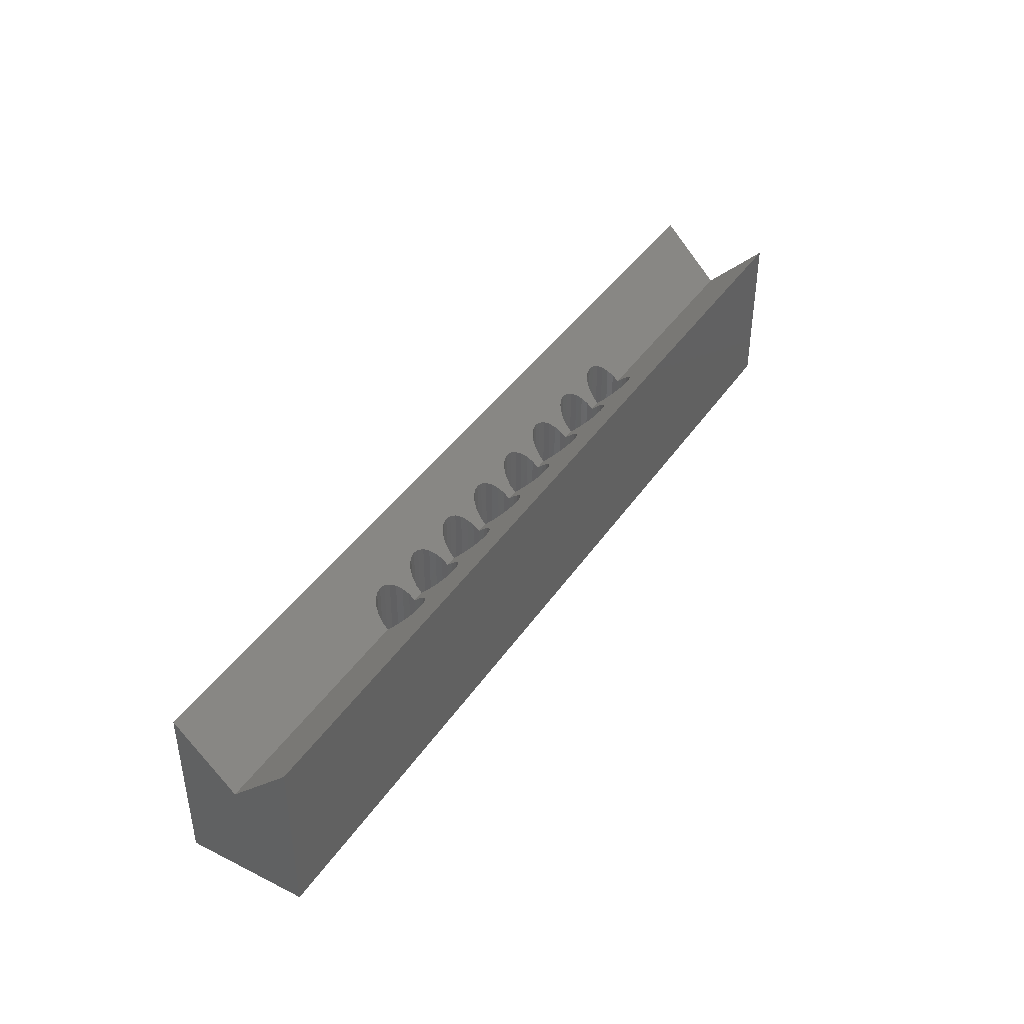
<metadata>
{"format":"stl","ext":"stl","renderer":"f3d","projection":"perspective","resolution":1024,"background":"white","views":[{"elev":41.2,"azim":-58.9,"up":"+Z"}]}
</metadata>
<code>
# stl→obj: 394 verts, 816 faces
v 83.7 -182 9.464
v 82.63 -182.5 8.944
v 83.63 -182.5 8.944
v 82.57 -182 9.464
v 83.9 -181.5 9.949
v 82.37 -181.5 9.949
v 84.22 -181.1 10.36
v 82.05 -181.1 10.36
v 84.63 -180.8 10.68
v 81.63 -180.8 10.68
v 85.12 -180.6 10.88
v 81.15 -180.6 10.88
v 85.63 -180.5 10.95
v 80.63 -180.5 10.95
v 58.7 -182 9.464
v 57.63 -182.5 8.944
v 58.63 -182.5 8.944
v 57.57 -182 9.464
v 57.37 -181.5 9.949
v 58.9 -181.5 9.949
v 59.22 -181.1 10.36
v 57.05 -181.1 10.36
v 56.63 -180.8 10.68
v 59.63 -180.8 10.68
v 56.15 -180.6 10.88
v 60.12 -180.6 10.88
v 55.63 -180.5 10.95
v 60.63 -180.5 10.95
v 50.63 -180.5 10.95
v 63.63 -182.5 8.944
v 62.57 -182 9.464
v 62.63 -182.5 8.944
v 63.7 -182 9.464
v 63.9 -181.5 9.949
v 62.37 -181.5 9.949
v 64.22 -181.1 10.36
v 62.05 -181.1 10.36
v 64.63 -180.8 10.68
v 61.63 -180.8 10.68
v 61.15 -180.6 10.88
v 65.12 -180.6 10.88
v 65.63 -180.5 10.95
v 73.63 -182.5 8.944
v 72.57 -182 9.464
v 72.63 -182.5 8.944
v 73.7 -182 9.464
v 72.37 -181.5 9.949
v 73.9 -181.5 9.949
v 74.22 -181.1 10.36
v 72.05 -181.1 10.36
v 74.63 -180.8 10.68
v 71.63 -180.8 10.68
v 71.15 -180.6 10.88
v 75.12 -180.6 10.88
v 70.63 -180.5 10.95
v 75.63 -180.5 10.95
v 107.6 -182.5 8.944
v 87.57 -182 9.464
v 87.63 -182.5 8.944
v 107.6 -177.5 13.97
v 87.37 -181.5 9.949
v 87.05 -181.1 10.36
v 86.63 -180.8 10.68
v 86.15 -180.6 10.88
v 48.7 -182 9.464
v 28.63 -182.5 8.944
v 48.63 -182.5 8.944
v 28.63 -177.5 13.97
v 48.9 -181.5 9.949
v 49.22 -181.1 10.36
v 49.63 -180.8 10.68
v 50.12 -180.6 10.88
v 68.63 -182.5 8.944
v 67.57 -182 9.464
v 67.63 -182.5 8.944
v 68.7 -182 9.464
v 67.37 -181.5 9.949
v 68.9 -181.5 9.949
v 69.22 -181.1 10.36
v 67.05 -181.1 10.36
v 66.63 -180.8 10.68
v 69.63 -180.8 10.68
v 70.12 -180.6 10.88
v 66.15 -180.6 10.88
v 78.7 -182 9.464
v 77.63 -182.5 8.944
v 78.63 -182.5 8.944
v 77.57 -182 9.464
v 77.37 -181.5 9.949
v 78.9 -181.5 9.949
v 79.22 -181.1 10.36
v 77.05 -181.1 10.36
v 79.63 -180.8 10.68
v 76.63 -180.8 10.68
v 76.15 -180.6 10.88
v 80.12 -180.6 10.88
v 53.63 -182.5 8.944
v 52.57 -182 9.464
v 52.63 -182.5 8.944
v 53.7 -182 9.464
v 53.9 -181.5 9.949
v 52.37 -181.5 9.949
v 52.05 -181.1 10.36
v 54.22 -181.1 10.36
v 51.63 -180.8 10.68
v 54.63 -180.8 10.68
v 55.12 -180.6 10.88
v 51.15 -180.6 10.88
v 62.57 -183 9.464
v 63.7 -183 9.464
v 62.37 -183.5 9.949
v 63.9 -183.5 9.949
v 64.22 -183.9 10.36
v 62.05 -183.9 10.36
v 64.63 -184.3 10.68
v 61.63 -184.3 10.68
v 65.12 -184.5 10.88
v 61.15 -184.5 10.88
v 65.63 -184.5 10.95
v 60.63 -184.5 10.95
v 78.7 -183 9.464
v 77.57 -183 9.464
v 77.37 -183.5 9.949
v 78.9 -183.5 9.949
v 79.22 -183.9 10.36
v 77.05 -183.9 10.36
v 79.63 -184.3 10.68
v 76.63 -184.3 10.68
v 80.12 -184.5 10.88
v 76.15 -184.5 10.88
v 80.63 -184.5 10.95
v 75.63 -184.5 10.95
v 85.63 -184.5 10.95
v 52.57 -183 9.464
v 53.7 -183 9.464
v 53.9 -183.5 9.949
v 52.37 -183.5 9.949
v 54.22 -183.9 10.36
v 52.05 -183.9 10.36
v 51.63 -184.3 10.68
v 54.63 -184.3 10.68
v 51.15 -184.5 10.88
v 55.12 -184.5 10.88
v 55.63 -184.5 10.95
v 50.63 -184.5 10.95
v 70.63 -184.5 10.95
v 28.63 -187.5 13.97
v 48.7 -183 9.464
v 48.9 -183.5 9.949
v 49.22 -183.9 10.36
v 49.63 -184.3 10.68
v 50.12 -184.5 10.88
v 87.57 -183 9.464
v 107.6 -187.5 13.97
v 87.37 -183.5 9.949
v 87.05 -183.9 10.36
v 86.63 -184.3 10.68
v 86.15 -184.5 10.88
v 72.57 -183 9.464
v 73.7 -183 9.464
v 73.9 -183.5 9.949
v 72.37 -183.5 9.949
v 74.22 -183.9 10.36
v 72.05 -183.9 10.36
v 74.63 -184.3 10.68
v 71.63 -184.3 10.68
v 75.12 -184.5 10.88
v 71.15 -184.5 10.88
v 67.57 -183 9.464
v 68.7 -183 9.464
v 68.9 -183.5 9.949
v 67.37 -183.5 9.949
v 67.05 -183.9 10.36
v 69.22 -183.9 10.36
v 69.63 -184.3 10.68
v 66.63 -184.3 10.68
v 66.15 -184.5 10.88
v 70.12 -184.5 10.88
v 58.7 -183 9.464
v 57.57 -183 9.464
v 58.9 -183.5 9.949
v 57.37 -183.5 9.949
v 59.22 -183.9 10.36
v 57.05 -183.9 10.36
v 59.63 -184.3 10.68
v 56.63 -184.3 10.68
v 56.15 -184.5 10.88
v 60.12 -184.5 10.88
v 83.7 -183 9.464
v 82.57 -183 9.464
v 82.37 -183.5 9.949
v 83.9 -183.5 9.949
v 84.22 -183.9 10.36
v 82.05 -183.9 10.36
v 84.63 -184.3 10.68
v 81.63 -184.3 10.68
v 81.15 -184.5 10.88
v 85.12 -184.5 10.88
v 87.05 -183.9 -4.23e-15
v 86.63 -184.3 -4.23e-15
v 82.57 -183 -2.82e-15
v 82.63 -182.5 -2.82e-15
v 51.15 -180.6 -2.82e-15
v 51.63 -180.8 -2.82e-15
v 78.7 -183 -2.82e-15
v 78.63 -182.5 -2.82e-15
v 78.9 -183.5 -2.82e-15
v 79.22 -183.9 -2.82e-15
v 53.7 -182 -2.82e-15
v 53.63 -182.5 -2.82e-15
v 82.05 -183.9 -2.82e-15
v 81.63 -184.3 -2.82e-15
v 54.22 -181.1 -2.82e-15
v 54.63 -180.8 -2.82e-15
v 55.63 -180.5 -2.82e-15
v 56.15 -180.6 -2.82e-15
v 87.37 -183.5 -4.23e-15
v 84.63 -184.3 -4.23e-15
v 84.22 -183.9 -4.23e-15
v 56.63 -180.8 -2.82e-15
v 57.05 -181.1 -2.82e-15
v 51.15 -184.5 -2.82e-15
v 50.63 -184.5 -2.82e-15
v 50.12 -180.6 -2.82e-15
v 50.63 -180.5 -2.82e-15
v 48.9 -183.5 -2.82e-15
v 48.7 -183 -2.82e-15
v 86.15 -184.5 -4.23e-15
v 85.63 -184.5 -4.23e-15
v 55.12 -180.6 -2.82e-15
v 85.12 -184.5 -4.23e-15
v 80.12 -184.5 -2.82e-15
v 79.63 -184.3 -2.82e-15
v 79.63 -180.8 -2.82e-15
v 80.12 -180.6 -2.82e-15
v 80.63 -180.5 -2.82e-15
v 81.15 -180.6 -2.82e-15
v 81.63 -180.8 -2.82e-15
v 82.05 -181.1 -2.82e-15
v 83.9 -183.5 -4.23e-15
v 80.63 -184.5 -2.82e-15
v 87.63 -182.5 -4.23e-15
v 87.57 -182 -4.23e-15
v 86.15 -180.6 -4.23e-15
v 86.63 -180.8 -4.23e-15
v 84.63 -180.8 -4.23e-15
v 85.12 -180.6 -4.23e-15
v 85.63 -180.5 -4.23e-15
v 78.7 -182 -2.82e-15
v 83.63 -182.5 -4.23e-15
v 83.7 -183 -4.23e-15
v 79.22 -181.1 -2.82e-15
v 83.7 -182 -4.23e-15
v 82.37 -181.5 -2.82e-15
v 83.9 -181.5 -4.23e-15
v 84.22 -181.1 -4.23e-15
v 82.57 -182 -2.82e-15
v 78.9 -181.5 -2.82e-15
v 87.37 -181.5 -4.23e-15
v 87.05 -181.1 -4.23e-15
v 76.63 -184.3 -2.82e-15
v 76.15 -184.5 -2.82e-15
v 65.12 -184.5 2.82e-15
v 64.63 -184.3 2.82e-15
v 64.22 -183.9 2.82e-15
v 74.63 -184.3 -2.82e-15
v 74.22 -183.9 -2.82e-15
v 73.9 -183.5 -2.82e-15
v 74.22 -181.1 -2.82e-15
v 74.63 -180.8 -2.82e-15
v 76.63 -180.8 -2.82e-15
v 77.05 -181.1 -2.82e-15
v 67.37 -183.5 2.82e-15
v 67.57 -183 2.82e-15
v 77.37 -181.5 -2.82e-15
v 77.05 -183.9 -2.82e-15
v 73.7 -182 -2.82e-15
v 73.63 -182.5 -2.82e-15
v 76.15 -180.6 -2.82e-15
v 75.63 -180.5 -2.82e-15
v 77.57 -182 -2.82e-15
v 77.63 -182.5 -2.82e-15
v 73.9 -181.5 -2.82e-15
v 67.05 -183.9 2.82e-15
v 66.63 -184.3 2.82e-15
v 66.15 -184.5 2.82e-15
v 75.12 -184.5 -2.82e-15
v 73.7 -183 -2.82e-15
v 67.63 -182.5 2.82e-15
v 65.63 -184.5 2.82e-15
v 63.9 -183.5 2.82e-15
v 63.7 -183 2.82e-15
v 77.37 -183.5 -2.82e-15
v 77.57 -183 -2.82e-15
v 63.63 -182.5 2.82e-15
v 75.63 -184.5 -2.82e-15
v 75.12 -180.6 -2.82e-15
v 64.22 -181.1 2.82e-15
v 64.63 -180.8 2.82e-15
v 62.05 -183.9 -3.525e-15
v 62.37 -183.5 -3.525e-15
v 71.15 -184.5 -3.525e-15
v 70.63 -184.5 -3.525e-15
v 68.9 -183.5 -3.525e-15
v 69.22 -183.9 -3.525e-15
v 58.9 -183.5 -3.525e-15
v 59.22 -183.9 -3.525e-15
v 58.7 -183 -3.525e-15
v 58.63 -182.5 -3.525e-15
v 60.63 -184.5 -3.525e-15
v 60.12 -184.5 -3.525e-15
v 61.63 -184.3 -3.525e-15
v 61.15 -184.5 -3.525e-15
v 71.63 -180.8 -3.525e-15
v 72.05 -181.1 -3.525e-15
v 59.63 -184.3 -3.525e-15
v 58.7 -182 -3.525e-15
v 58.9 -181.5 -3.525e-15
v 59.22 -181.1 -3.525e-15
v 59.63 -180.8 -3.525e-15
v 65.12 -180.6 2.82e-15
v 69.22 -181.1 -3.525e-15
v 69.63 -180.8 -3.525e-15
v 60.12 -180.6 -3.525e-15
v 68.7 -182 -3.525e-15
v 68.63 -182.5 -3.525e-15
v 63.9 -181.5 2.82e-15
v 63.7 -182 2.82e-15
v 60.63 -180.5 -3.525e-15
v 68.7 -183 -3.525e-15
v 61.15 -180.6 -3.525e-15
v 61.63 -180.8 -3.525e-15
v 72.05 -183.9 -3.525e-15
v 71.63 -184.3 -3.525e-15
v 62.05 -181.1 -3.525e-15
v 71.15 -180.6 -3.525e-15
v 62.37 -181.5 -3.525e-15
v 65.63 -180.5 2.82e-15
v 70.12 -184.5 -3.525e-15
v 72.37 -183.5 -3.525e-15
v 68.9 -181.5 -3.525e-15
v 72.57 -182 -3.525e-15
v 72.37 -181.5 -3.525e-15
v 62.57 -183 -3.525e-15
v 62.63 -182.5 -3.525e-15
v 72.57 -183 -3.525e-15
v 69.63 -184.3 -3.525e-15
v 70.12 -180.6 -3.525e-15
v 70.63 -180.5 -3.525e-15
v 72.63 -182.5 -3.525e-15
v 67.37 -181.5 2.82e-15
v 67.05 -181.1 2.82e-15
v 62.57 -182 -3.525e-15
v 66.15 -180.6 2.82e-15
v 67.57 -182 2.82e-15
v 52.05 -183.9 -2.82e-15
v 52.37 -183.5 -2.82e-15
v 51.63 -184.3 -2.82e-15
v 52.57 -183 -2.82e-15
v 52.63 -182.5 -2.82e-15
v 66.63 -180.8 2.82e-15
v 57.57 -183 -2.82e-15
v 57.63 -182.5 -2.82e-15
v 57.37 -183.5 -2.82e-15
v 57.05 -183.9 -2.82e-15
v 56.63 -184.3 -2.82e-15
v 56.15 -184.5 -2.82e-15
v 55.63 -184.5 -2.82e-15
v 55.12 -184.5 -2.82e-15
v 54.63 -184.3 -2.82e-15
v 52.57 -182 -2.82e-15
v 54.22 -183.9 -2.82e-15
v 53.9 -181.5 -2.82e-15
v 50.12 -184.5 -2.82e-15
v 49.63 -184.3 -2.82e-15
v 49.22 -181.1 -2.82e-15
v 49.63 -180.8 -2.82e-15
v 52.05 -181.1 -2.82e-15
v 48.63 -182.5 -2.82e-15
v 49.22 -183.9 -2.82e-15
v 48.9 -181.5 -2.82e-15
v 53.7 -183 -2.82e-15
v 53.9 -183.5 -2.82e-15
v 87.57 -183 -4.23e-15
v 52.37 -181.5 -2.82e-15
v 82.37 -183.5 -2.82e-15
v 81.15 -184.5 -2.82e-15
v 57.57 -182 -2.82e-15
v 57.37 -181.5 -2.82e-15
v 48.7 -182 -2.82e-15
v 28.63 -177.5 -1.323e-24
v 28.63 -187.5 -1.323e-24
v 107.6 -177.5 -4.464e-16
v 107.6 -187.5 -4.464e-16
f 1 2 3
f 2 1 4
f 4 1 5
f 4 5 6
f 6 5 7
f 6 7 8
f 8 7 9
f 8 9 10
f 10 9 11
f 10 11 12
f 12 11 13
f 12 13 14
f 15 16 17
f 16 15 18
f 18 15 19
f 19 15 20
f 19 20 21
f 19 21 22
f 22 21 23
f 23 21 24
f 23 24 25
f 25 24 26
f 25 26 27
f 27 26 28
f 27 28 29
f 30 31 32
f 31 30 33
f 31 33 34
f 31 34 35
f 35 34 36
f 35 36 37
f 37 36 38
f 37 38 39
f 39 38 40
f 40 38 41
f 40 41 28
f 28 41 42
f 43 44 45
f 44 43 46
f 44 46 47
f 47 46 48
f 47 48 49
f 47 49 50
f 50 49 51
f 50 51 52
f 52 51 53
f 53 51 54
f 53 54 55
f 55 54 56
f 55 56 42
f 57 58 59
f 58 57 60
f 58 60 61
f 61 60 62
f 62 60 63
f 63 60 64
f 64 60 13
f 13 60 56
f 65 66 67
f 66 65 68
f 68 65 69
f 68 69 70
f 68 70 71
f 68 71 72
f 68 72 29
f 68 29 28
f 68 28 42
f 68 42 56
f 68 56 60
f 73 74 75
f 74 73 76
f 74 76 77
f 77 76 78
f 77 78 79
f 77 79 80
f 80 79 81
f 81 79 82
f 81 82 83
f 81 83 84
f 84 83 42
f 42 83 55
f 85 86 87
f 86 85 88
f 88 85 89
f 89 85 90
f 89 90 91
f 89 91 92
f 92 91 93
f 92 93 94
f 94 93 95
f 95 93 96
f 95 96 56
f 56 96 14
f 56 14 13
f 97 98 99
f 98 97 100
f 98 100 101
f 98 101 102
f 102 101 103
f 103 101 104
f 103 104 105
f 105 104 106
f 105 106 107
f 105 107 108
f 108 107 27
f 108 27 29
f 109 30 32
f 30 109 110
f 110 109 111
f 110 111 112
f 112 111 113
f 113 111 114
f 113 114 115
f 115 114 116
f 115 116 117
f 117 116 118
f 117 118 119
f 119 118 120
f 86 121 87
f 121 86 122
f 121 122 123
f 121 123 124
f 124 123 125
f 125 123 126
f 125 126 127
f 127 126 128
f 127 128 129
f 129 128 130
f 129 130 131
f 131 130 132
f 131 132 133
f 134 97 99
f 97 134 135
f 135 134 136
f 136 134 137
f 136 137 138
f 138 137 139
f 138 139 140
f 138 140 141
f 141 140 142
f 141 142 143
f 143 142 144
f 144 142 145
f 144 145 120
f 120 145 146
f 146 145 132
f 147 67 66
f 67 147 148
f 148 147 149
f 149 147 150
f 150 147 151
f 151 147 152
f 152 147 145
f 153 57 59
f 57 153 154
f 154 153 155
f 154 155 156
f 154 156 157
f 154 157 158
f 154 158 133
f 154 133 132
f 154 132 145
f 154 145 147
f 159 43 45
f 43 159 160
f 160 159 161
f 161 159 162
f 161 162 163
f 163 162 164
f 163 164 165
f 165 164 166
f 165 166 167
f 167 166 168
f 167 168 132
f 132 168 146
f 169 73 75
f 73 169 170
f 170 169 171
f 171 169 172
f 171 172 173
f 171 173 174
f 174 173 175
f 175 173 176
f 175 176 177
f 175 177 178
f 178 177 146
f 146 177 119
f 146 119 120
f 16 179 17
f 179 16 180
f 179 180 181
f 181 180 182
f 181 182 183
f 183 182 184
f 183 184 185
f 185 184 186
f 185 186 187
f 185 187 188
f 188 187 144
f 188 144 120
f 2 189 3
f 189 2 190
f 189 190 191
f 189 191 192
f 192 191 193
f 193 191 194
f 193 194 195
f 195 194 196
f 195 196 197
f 195 197 198
f 198 197 133
f 133 197 131
f 157 199 200
f 199 157 156
f 2 201 190
f 201 2 202
f 105 203 204
f 203 105 108
f 205 87 121
f 87 205 206
f 207 125 208
f 125 207 124
f 209 97 210
f 97 209 100
f 196 211 212
f 211 196 194
f 106 213 214
f 213 106 104
f 25 215 216
f 215 25 27
f 155 199 156
f 199 155 217
f 193 218 219
f 218 193 195
f 22 220 221
f 220 22 23
f 145 222 223
f 222 145 142
f 29 224 225
f 224 29 72
f 226 148 149
f 148 226 227
f 133 228 229
f 228 133 158
f 107 214 230
f 214 107 106
f 198 229 231
f 229 198 133
f 195 231 218
f 231 195 198
f 127 232 233
f 232 127 129
f 205 124 207
f 124 205 121
f 96 234 235
f 234 96 93
f 12 236 237
f 236 12 14
f 8 238 239
f 238 8 10
f 240 193 219
f 193 240 192
f 129 241 232
f 241 129 131
f 58 242 59
f 242 58 243
f 63 244 245
f 244 63 64
f 11 246 247
f 246 11 9
f 64 248 244
f 248 64 13
f 249 87 206
f 87 249 85
f 250 189 251
f 189 250 3
f 14 235 236
f 235 14 96
f 93 252 234
f 252 93 91
f 10 237 238
f 237 10 12
f 253 3 250
f 3 253 1
f 8 254 6
f 254 8 239
f 255 7 5
f 7 255 256
f 4 254 257
f 254 4 6
f 4 202 2
f 202 4 257
f 258 85 249
f 85 258 90
f 9 256 246
f 256 9 7
f 13 247 248
f 247 13 11
f 62 259 61
f 259 62 260
f 255 1 253
f 1 255 5
f 61 243 58
f 243 61 259
f 125 233 208
f 233 125 127
f 251 192 240
f 192 251 189
f 130 261 262
f 261 130 128
f 115 263 264
f 263 115 117
f 113 264 265
f 264 113 115
f 163 266 267
f 266 163 165
f 268 163 267
f 163 268 161
f 51 269 270
f 269 51 49
f 92 271 272
f 271 92 94
f 169 273 172
f 273 169 274
f 92 275 89
f 275 92 272
f 128 276 261
f 276 128 126
f 277 43 278
f 43 277 46
f 94 279 271
f 279 94 95
f 95 280 279
f 280 95 56
f 89 281 88
f 281 89 275
f 88 282 86
f 282 88 281
f 269 48 283
f 48 269 49
f 172 284 173
f 284 172 273
f 177 285 286
f 285 177 176
f 165 287 266
f 287 165 167
f 288 161 268
f 161 288 160
f 75 274 169
f 274 75 289
f 119 286 290
f 286 119 177
f 117 290 263
f 290 117 119
f 291 113 265
f 113 291 112
f 292 112 291
f 112 292 110
f 122 293 123
f 293 122 294
f 123 276 126
f 276 123 293
f 295 110 292
f 110 295 30
f 132 262 296
f 262 132 130
f 176 284 285
f 284 176 173
f 167 296 287
f 296 167 132
f 278 160 288
f 160 278 43
f 283 46 277
f 46 283 48
f 86 294 122
f 294 86 282
f 54 270 297
f 270 54 51
f 56 297 280
f 297 56 54
f 38 298 299
f 298 38 36
f 111 300 114
f 300 111 301
f 146 302 303
f 302 146 168
f 304 174 305
f 174 304 171
f 306 183 307
f 183 306 181
f 308 181 306
f 181 308 179
f 309 179 308
f 179 309 17
f 188 310 311
f 310 188 120
f 116 300 312
f 300 116 114
f 118 312 313
f 312 118 116
f 50 314 315
f 314 50 52
f 183 316 307
f 316 183 185
f 317 17 309
f 17 317 15
f 120 313 310
f 313 120 118
f 318 15 317
f 15 318 20
f 319 20 318
f 20 319 21
f 24 319 320
f 319 24 21
f 41 299 321
f 299 41 38
f 82 322 323
f 322 82 79
f 26 320 324
f 320 26 24
f 325 73 326
f 73 325 76
f 327 33 328
f 33 327 34
f 28 324 329
f 324 28 26
f 326 170 330
f 170 326 73
f 40 329 331
f 329 40 28
f 327 36 34
f 36 327 298
f 39 331 332
f 331 39 40
f 166 333 334
f 333 166 164
f 37 332 335
f 332 37 39
f 52 336 314
f 336 52 53
f 37 337 35
f 337 37 335
f 42 321 338
f 321 42 41
f 178 303 339
f 303 178 146
f 164 340 333
f 340 164 162
f 168 334 302
f 334 168 166
f 330 171 304
f 171 330 170
f 341 76 325
f 76 341 78
f 47 342 44
f 342 47 343
f 32 344 109
f 344 32 345
f 185 311 316
f 311 185 188
f 328 30 295
f 30 328 33
f 162 346 340
f 346 162 159
f 175 339 347
f 339 175 178
f 341 79 78
f 79 341 322
f 55 348 349
f 348 55 83
f 45 346 159
f 346 45 350
f 53 349 336
f 349 53 55
f 47 315 343
f 315 47 50
f 44 350 45
f 350 44 342
f 109 301 111
f 301 109 344
f 174 347 305
f 347 174 175
f 83 323 348
f 323 83 82
f 80 351 77
f 351 80 352
f 35 353 31
f 353 35 337
f 84 338 354
f 338 84 42
f 77 355 74
f 355 77 351
f 137 356 139
f 356 137 357
f 140 356 358
f 356 140 139
f 74 289 75
f 289 74 355
f 31 345 32
f 345 31 353
f 99 359 134
f 359 99 360
f 134 357 137
f 357 134 359
f 81 354 361
f 354 81 84
f 16 362 180
f 362 16 363
f 180 364 182
f 364 180 362
f 182 365 184
f 365 182 364
f 187 366 367
f 366 187 186
f 144 367 368
f 367 144 187
f 143 368 369
f 368 143 144
f 141 369 370
f 369 141 143
f 186 365 366
f 365 186 184
f 80 361 352
f 361 80 81
f 98 360 99
f 360 98 371
f 258 91 90
f 91 258 252
f 62 245 260
f 245 62 63
f 138 370 372
f 370 138 141
f 373 104 101
f 104 373 213
f 151 374 375
f 374 151 152
f 108 225 203
f 225 108 29
f 71 376 377
f 376 71 70
f 103 204 378
f 204 103 105
f 379 148 227
f 148 379 67
f 226 150 380
f 150 226 149
f 27 230 215
f 230 27 107
f 381 70 69
f 70 381 376
f 382 136 383
f 136 382 135
f 59 384 153
f 384 59 242
f 153 217 155
f 217 153 384
f 103 385 102
f 385 103 378
f 190 386 191
f 386 190 201
f 191 211 194
f 211 191 386
f 197 212 387
f 212 197 196
f 131 387 241
f 387 131 197
f 18 363 16
f 363 18 388
f 142 358 222
f 358 142 140
f 72 377 224
f 377 72 71
f 23 216 220
f 216 23 25
f 152 223 374
f 223 152 145
f 22 389 19
f 389 22 221
f 390 67 379
f 67 390 65
f 102 371 98
f 371 102 385
f 158 200 228
f 200 158 157
f 383 138 372
f 138 383 136
f 373 100 209
f 100 373 101
f 382 97 135
f 97 382 210
f 150 375 380
f 375 150 151
f 381 65 390
f 65 381 69
f 19 388 18
f 388 19 389
f 391 224 392
f 224 391 225
f 225 391 393
f 392 224 377
f 392 377 376
f 392 376 381
f 392 381 390
f 392 390 379
f 225 393 203
f 203 393 215
f 203 215 204
f 204 215 230
f 204 230 378
f 378 230 385
f 385 230 214
f 385 214 371
f 371 214 213
f 371 213 360
f 360 213 373
f 360 373 209
f 360 209 210
f 215 393 216
f 216 393 329
f 216 329 220
f 220 329 324
f 220 324 221
f 221 324 389
f 389 324 320
f 389 320 388
f 388 320 319
f 388 319 363
f 363 319 318
f 363 318 317
f 363 317 309
f 329 393 331
f 331 393 332
f 332 393 338
f 332 338 321
f 332 321 335
f 335 321 337
f 337 321 299
f 337 299 353
f 353 299 298
f 353 298 345
f 345 298 327
f 345 327 328
f 345 328 295
f 338 393 354
f 354 393 361
f 361 393 349
f 361 349 348
f 361 348 352
f 352 348 351
f 351 348 323
f 351 323 355
f 355 323 322
f 355 322 289
f 289 322 341
f 289 341 325
f 289 325 326
f 349 393 336
f 336 393 314
f 314 393 280
f 314 280 297
f 314 297 315
f 315 297 343
f 343 297 270
f 343 270 342
f 342 270 269
f 342 269 350
f 350 269 283
f 350 283 277
f 350 277 278
f 280 393 279
f 279 393 271
f 271 393 236
f 271 236 235
f 271 235 272
f 272 235 275
f 275 235 234
f 275 234 281
f 281 234 252
f 281 252 282
f 282 252 258
f 282 258 249
f 282 249 206
f 236 393 237
f 237 393 238
f 238 393 247
f 238 247 239
f 239 247 254
f 254 247 246
f 254 246 257
f 257 246 256
f 257 256 202
f 202 256 255
f 202 255 253
f 202 253 250
f 247 393 248
f 248 393 244
f 244 393 245
f 245 393 260
f 260 393 259
f 259 393 243
f 243 393 242
f 392 223 394
f 223 392 374
f 374 392 375
f 375 392 380
f 380 392 226
f 226 392 227
f 227 392 379
f 394 223 222
f 394 222 368
f 368 222 358
f 368 358 369
f 369 358 356
f 369 356 357
f 369 357 370
f 370 357 359
f 370 359 372
f 372 359 360
f 372 360 383
f 383 360 382
f 382 360 210
f 394 368 367
f 394 367 310
f 310 367 366
f 310 366 311
f 311 366 365
f 311 365 364
f 311 364 316
f 316 364 362
f 316 362 307
f 307 362 363
f 307 363 306
f 306 363 308
f 308 363 309
f 394 310 313
f 394 313 312
f 394 312 290
f 290 312 263
f 263 312 300
f 263 300 301
f 263 301 264
f 264 301 344
f 264 344 265
f 265 344 345
f 265 345 291
f 291 345 292
f 292 345 295
f 394 290 286
f 394 286 285
f 394 285 303
f 303 285 339
f 339 285 284
f 339 284 273
f 339 273 347
f 347 273 274
f 347 274 305
f 305 274 289
f 305 289 304
f 304 289 330
f 330 289 326
f 394 303 302
f 394 302 334
f 394 334 296
f 296 334 287
f 287 334 333
f 287 333 340
f 287 340 266
f 266 340 346
f 266 346 267
f 267 346 350
f 267 350 268
f 268 350 288
f 288 350 278
f 394 296 262
f 394 262 261
f 394 261 241
f 241 261 232
f 232 261 276
f 232 276 293
f 232 293 233
f 233 293 294
f 233 294 208
f 208 294 282
f 208 282 207
f 207 282 205
f 205 282 206
f 394 241 387
f 394 387 212
f 394 212 231
f 231 212 211
f 231 211 386
f 231 386 218
f 218 386 201
f 218 201 219
f 219 201 202
f 219 202 240
f 240 202 251
f 251 202 250
f 394 231 229
f 394 229 228
f 394 228 200
f 394 200 199
f 394 199 217
f 394 217 384
f 394 384 242
f 394 242 393
f 393 154 394
f 154 393 57
f 57 393 60
f 154 392 394
f 392 154 147
f 391 60 393
f 60 391 68
f 66 392 147
f 392 66 391
f 391 66 68

</code>
